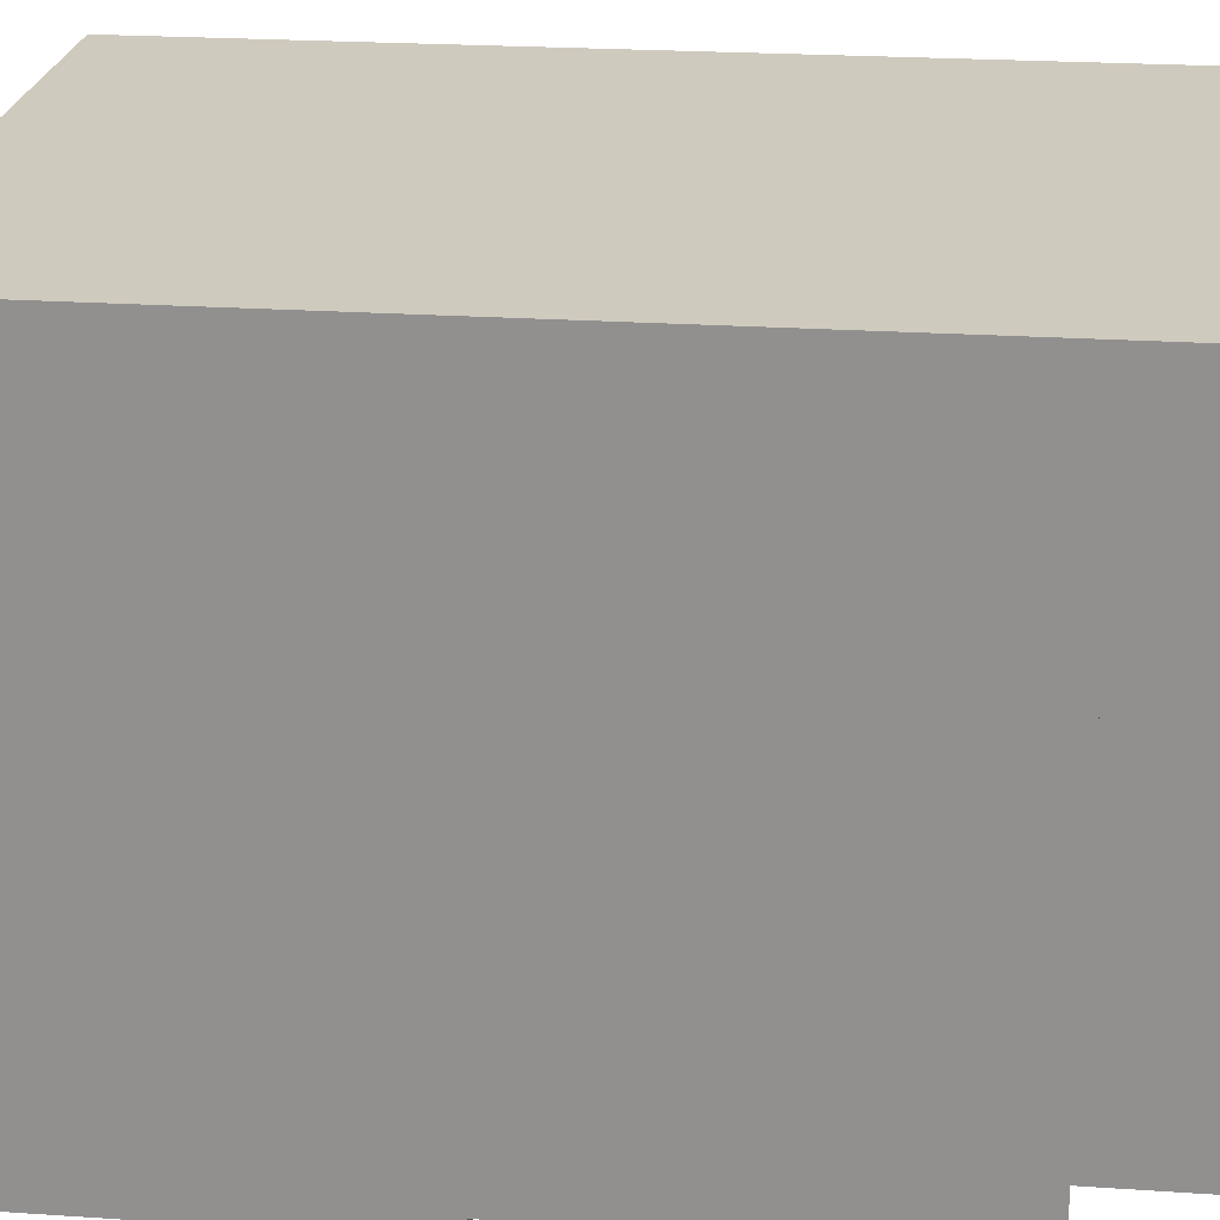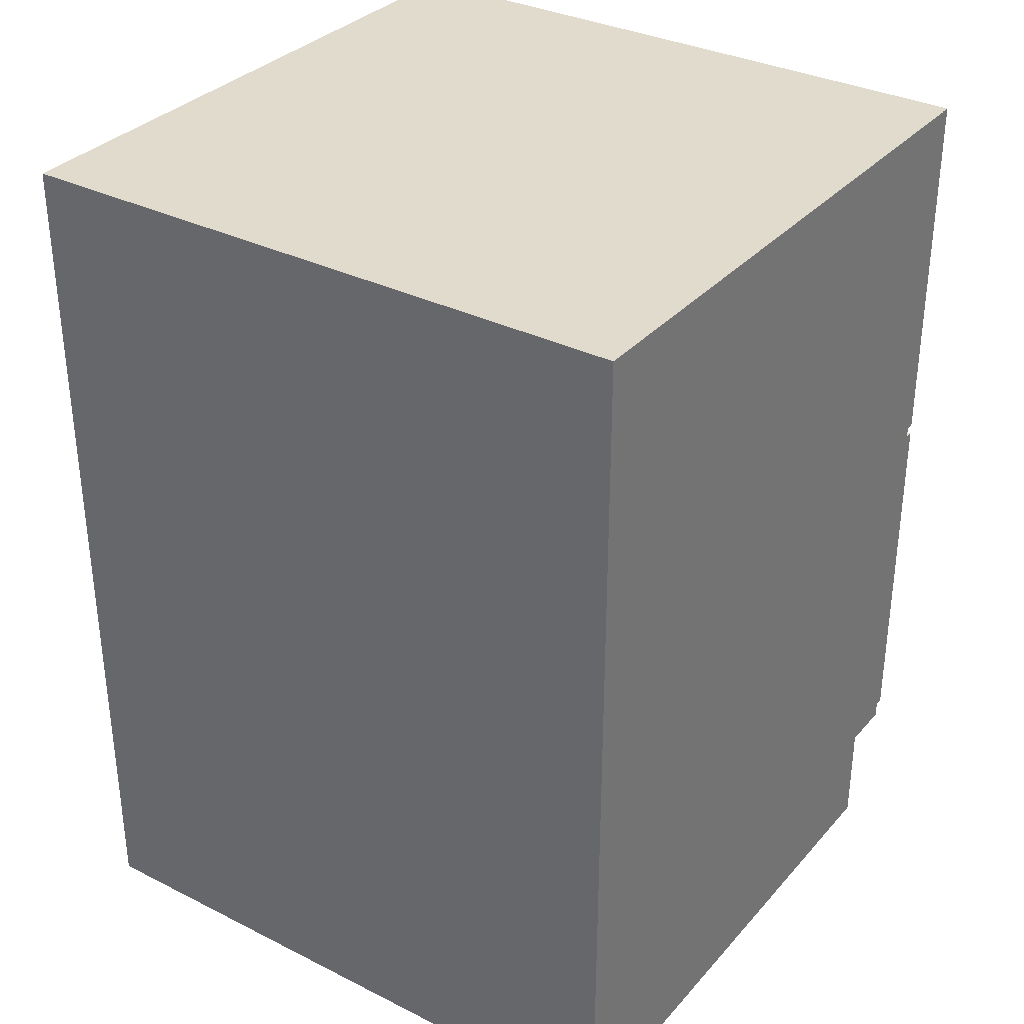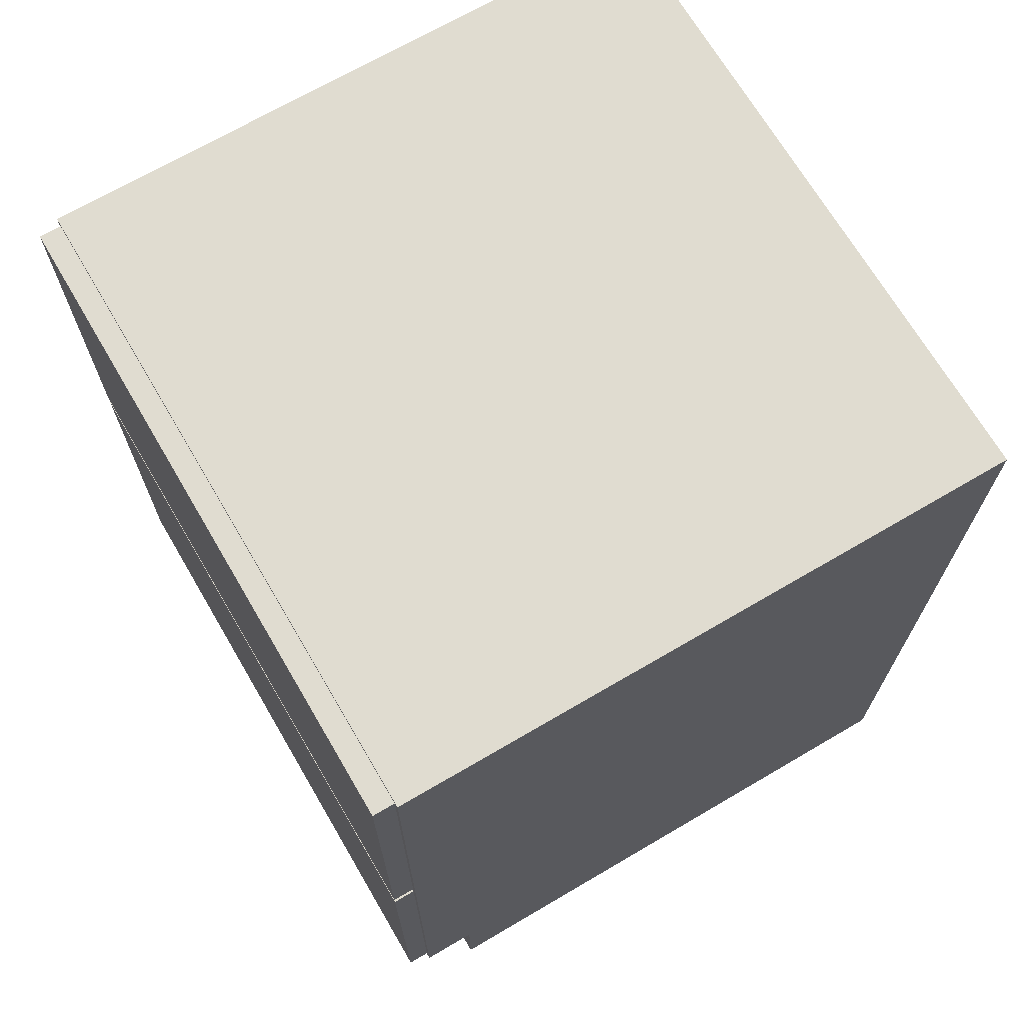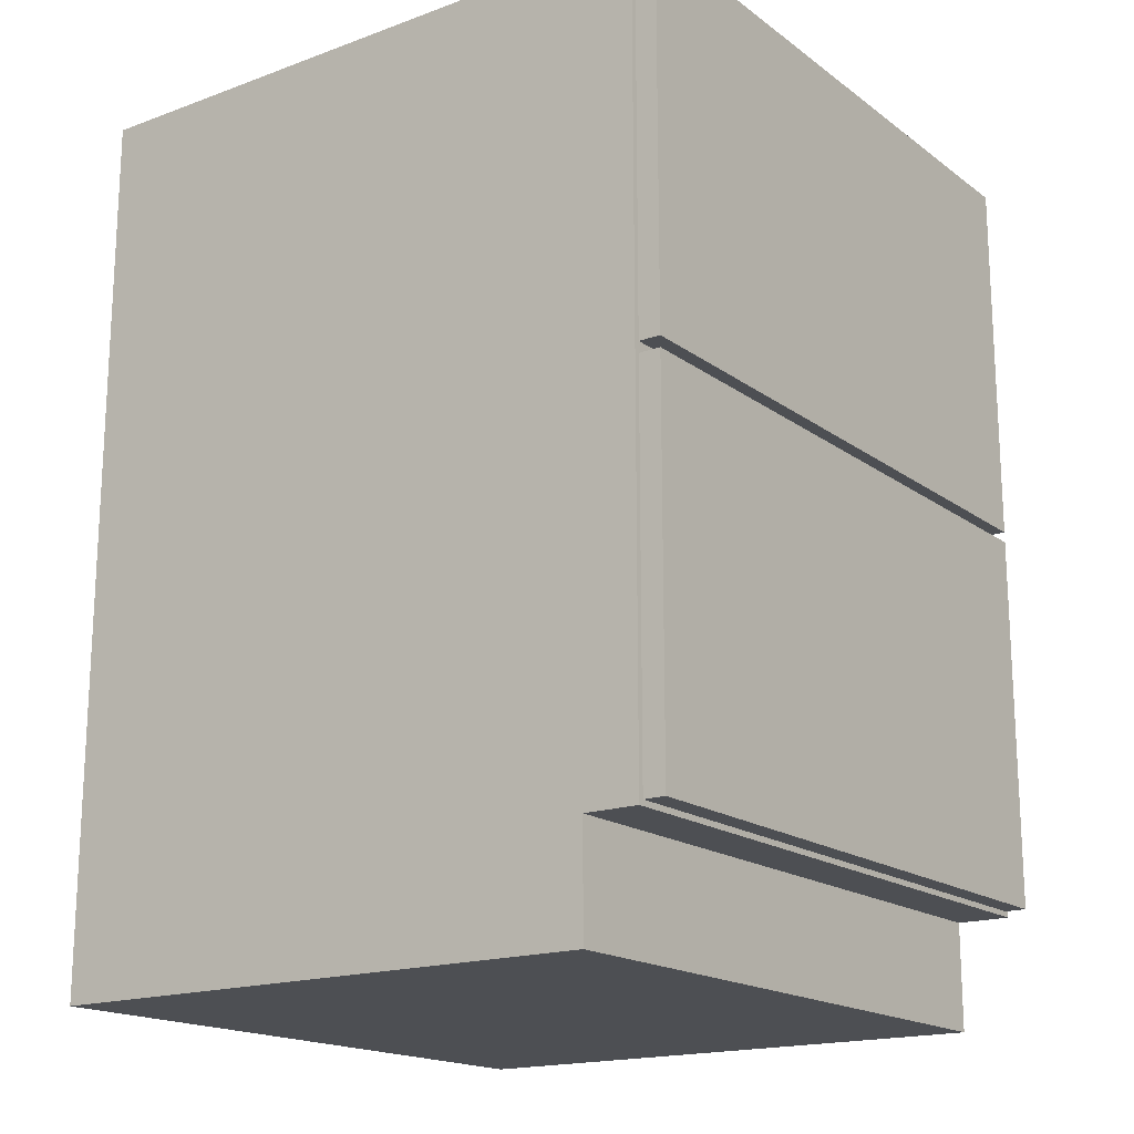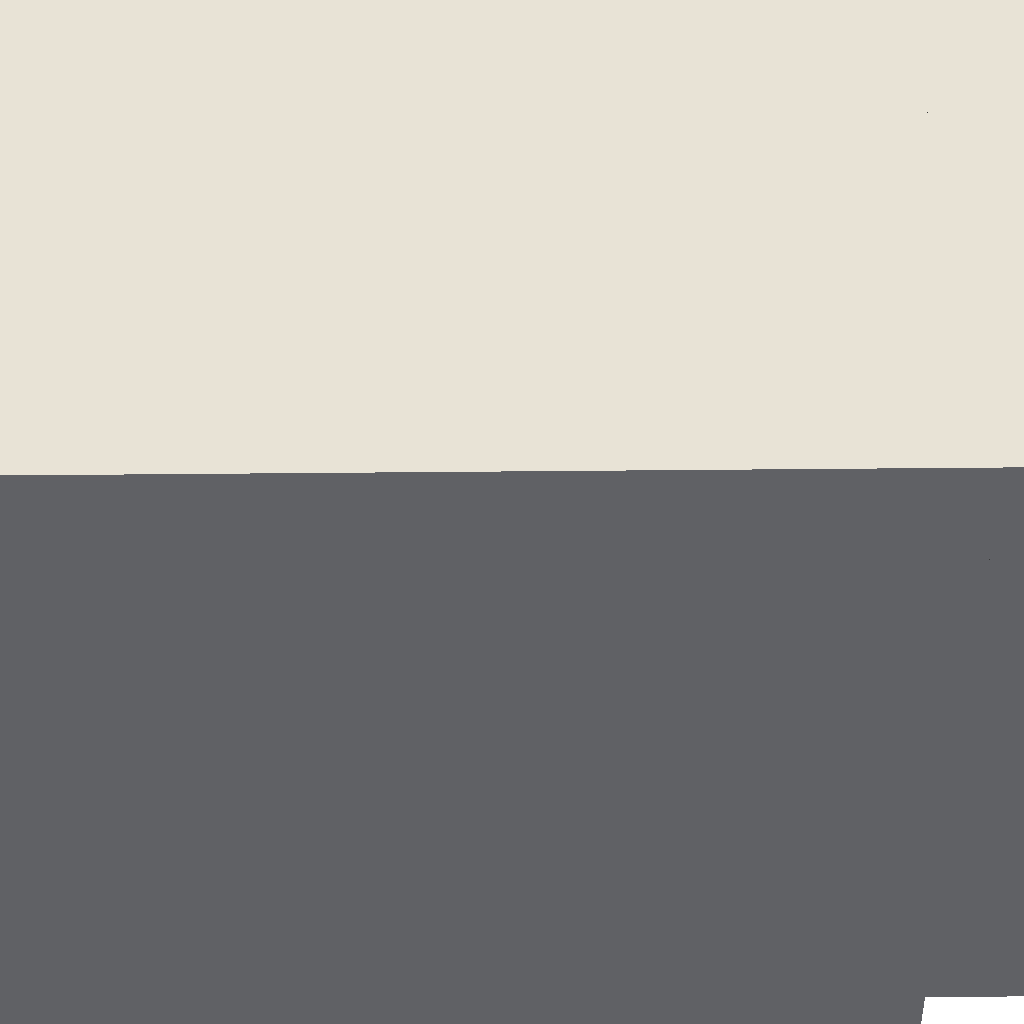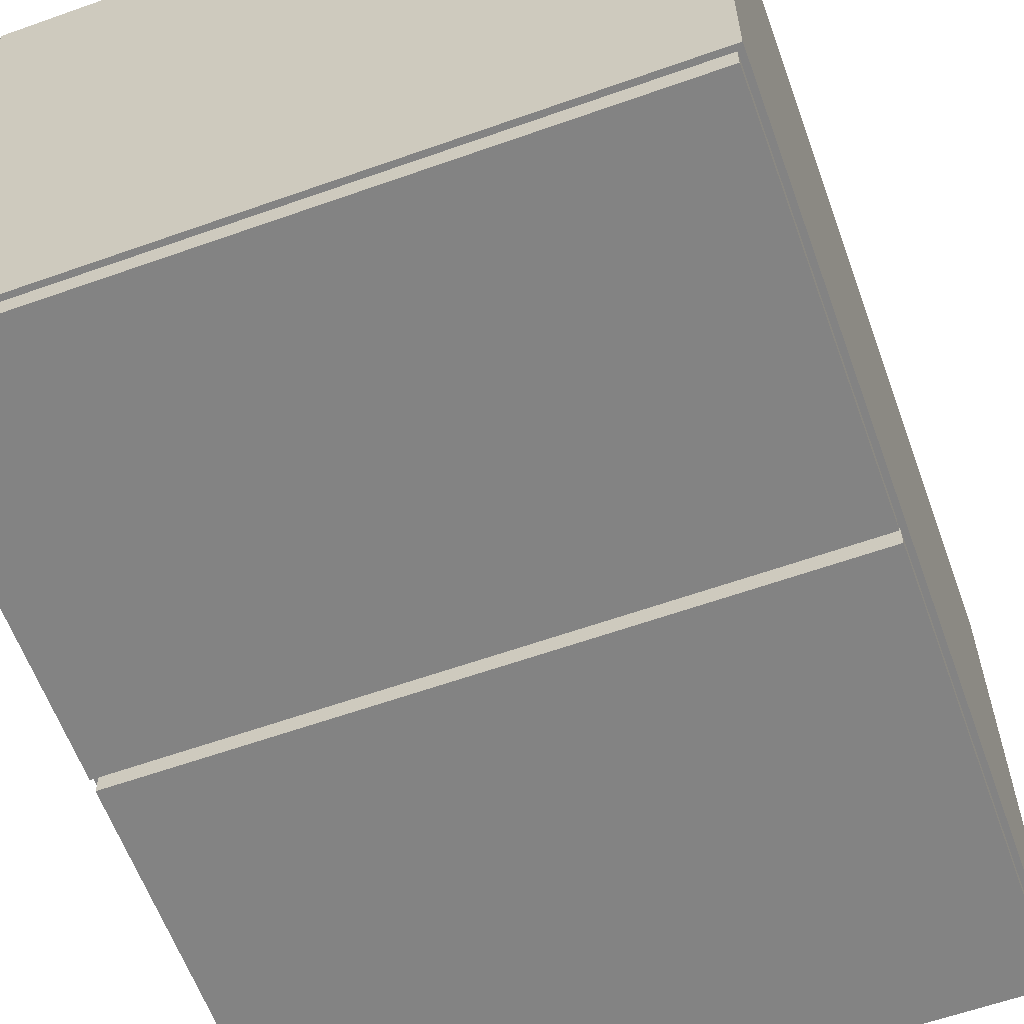
<metadata>
{"format":"obj","ext":"obj","renderer":"f3d","projection":"perspective","resolution":1024,"background":"white","views":[{"elev":23.2,"azim":96.5,"up":"+Y"},{"elev":33.2,"azim":-145.5,"up":"+Z"},{"elev":69.5,"azim":59.6,"up":"+Z"},{"elev":-17.6,"azim":-54.3,"up":"+Z"},{"elev":41.5,"azim":89.3,"up":"+Y"},{"elev":-61.0,"azim":19.9,"up":"+Y"}]}
</metadata>
<code>
v  11.81 -9.055 3.937
v  11.81 -11.02 3.937
v  -11.81 -11.02 3.937
v  -11.81 -9.055 3.937
v  11.81 11.81 32.28
v  -11.81 11.81 32.28
v  -11.81 -11.02 32.28
v  11.81 -11.02 32.28
v  11.61 -11.81 17.91
v  -11.61 -11.81 17.91
v  -11.61 -11.81 4.134
v  11.61 -11.81 4.134
v  11.81 11.81 3.937
v  -11.81 11.81 3.937
v  -11.61 -11.02 4.134
v  11.61 -11.02 4.134
v  11.61 -11.02 17.91
v  -11.61 -11.02 17.91
v  11.81 11.81 0
v  11.81 -9.055 0
v  -11.81 -9.055 0
v  -11.81 11.81 0
v  11.61 -11.81 32.09
v  -11.61 -11.81 32.09
v  -11.61 -11.81 18.31
v  11.61 -11.81 18.31
v  -11.61 -11.02 18.31
v  11.61 -11.02 18.31
v  11.61 -11.02 32.09
v  -11.61 -11.02 32.09
g Box028
f 1 2 3 4
f 5 6 7 8
f 9 10 11 12
f 5 8 2 13
f 6 5 13 14
f 7 6 14 3
f 12 11 15 16
f 9 12 16 17
f 10 9 17 18
f 11 10 18 15
f 13 14 4 1
f 19 20 21 22
f 20 1 4 21
f 19 13 1 20
f 22 14 13 19
f 21 4 14 22
f 23 24 25 26
f 26 25 27 28
f 23 26 28 29
f 24 23 29 30
f 25 24 30 27
f 3 2 8 7

</code>
